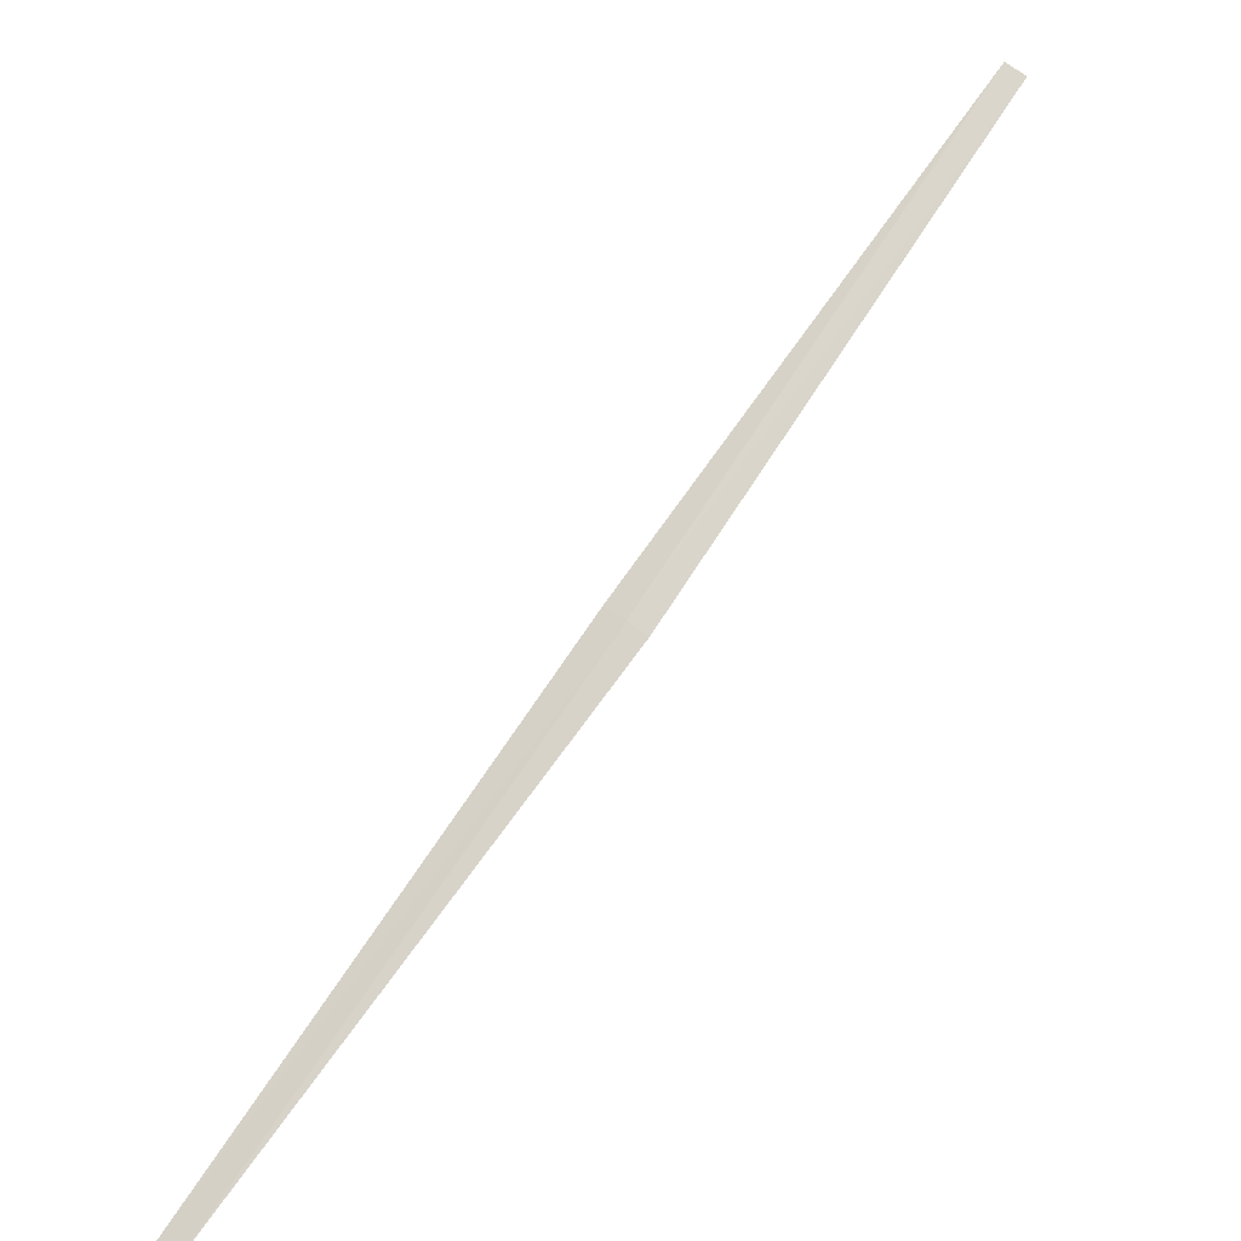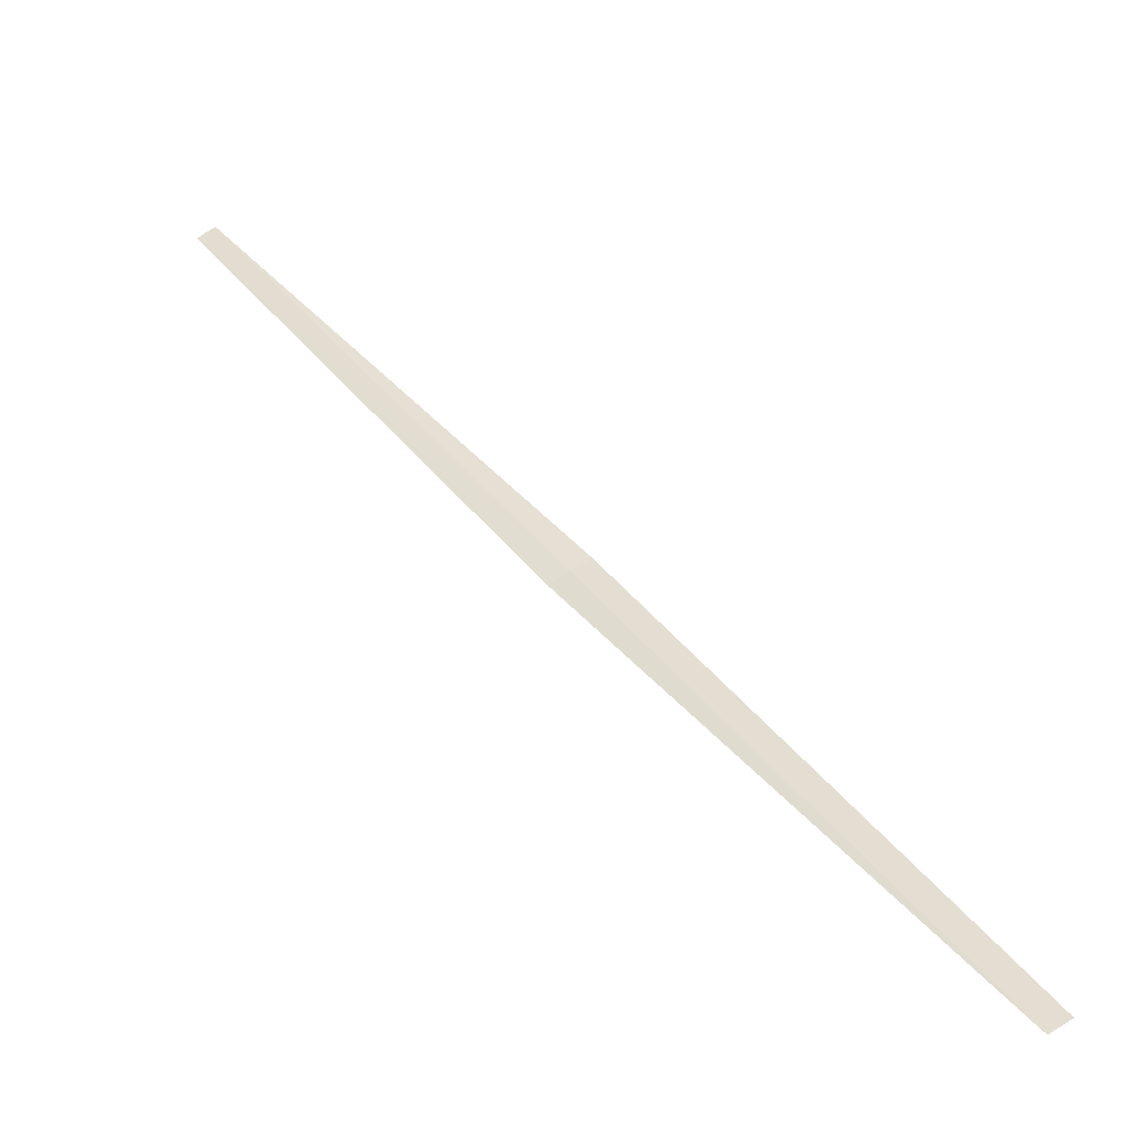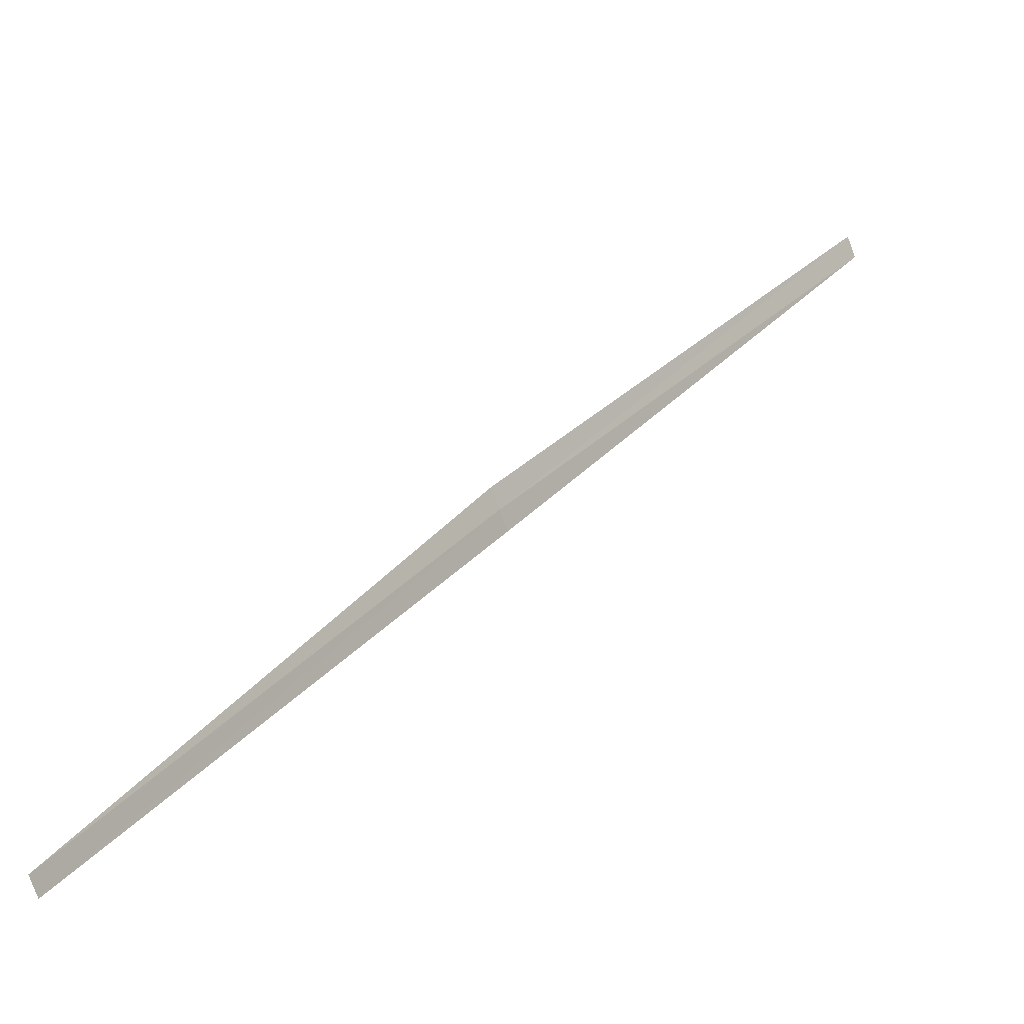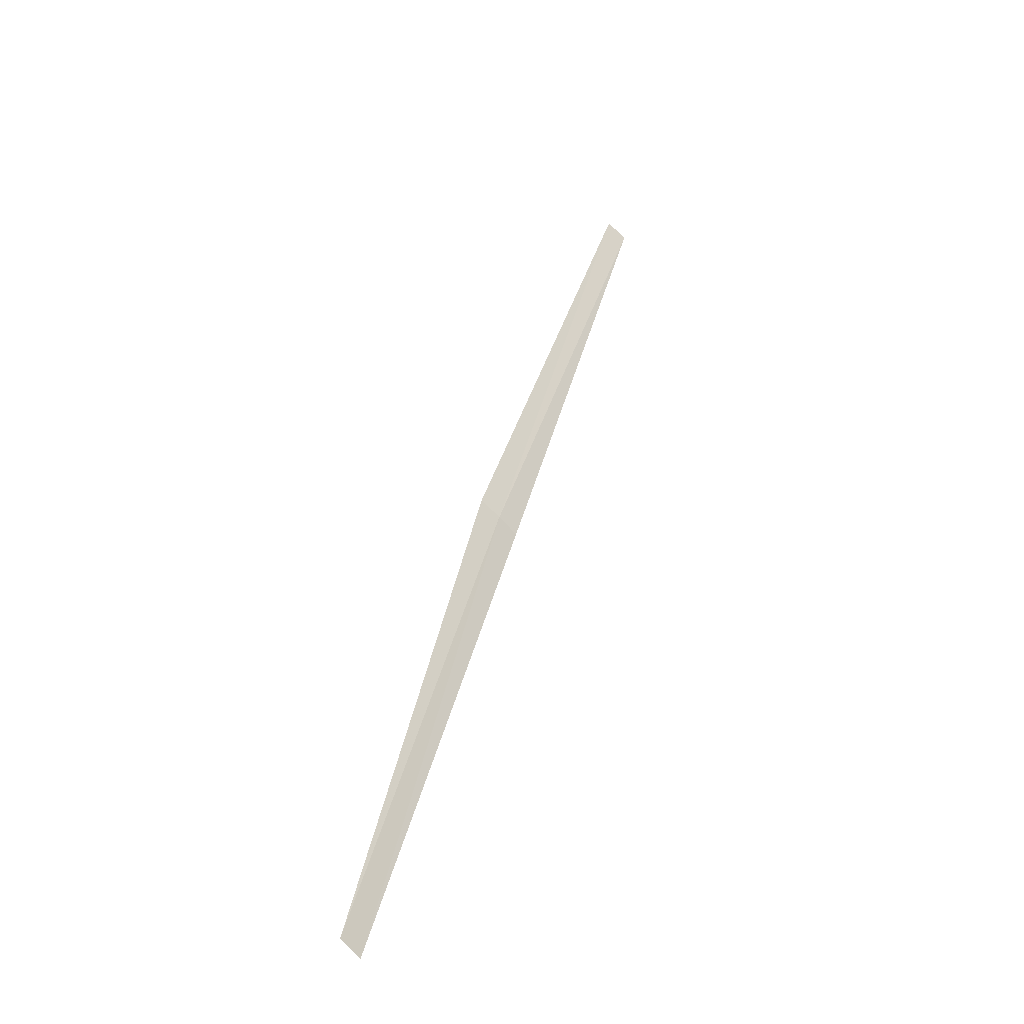
<metadata>
{"format":"obj","ext":"obj","renderer":"f3d","projection":"perspective","resolution":1024,"background":"white","views":[{"elev":-59.9,"azim":0.4,"up":"+Z"},{"elev":-0.8,"azim":0.3,"up":"+Y"},{"elev":75.6,"azim":-94.5,"up":"+Y"},{"elev":63.7,"azim":-125.6,"up":"+Y"}]}
</metadata>
<code>
v -18.12 18.62 9.453
v -17.08 17.59 10.72
v -17.02 17.63 10.7
v -19.26 19.64 8.264
v -18.18 18.58 9.47
v -19.2 19.68 8.248
v -18.07 18.65 9.432
f 1 2 3
f 1 4 5
f 1 5 2
f 1 6 4
f 1 7 6
f 1 3 7

</code>
